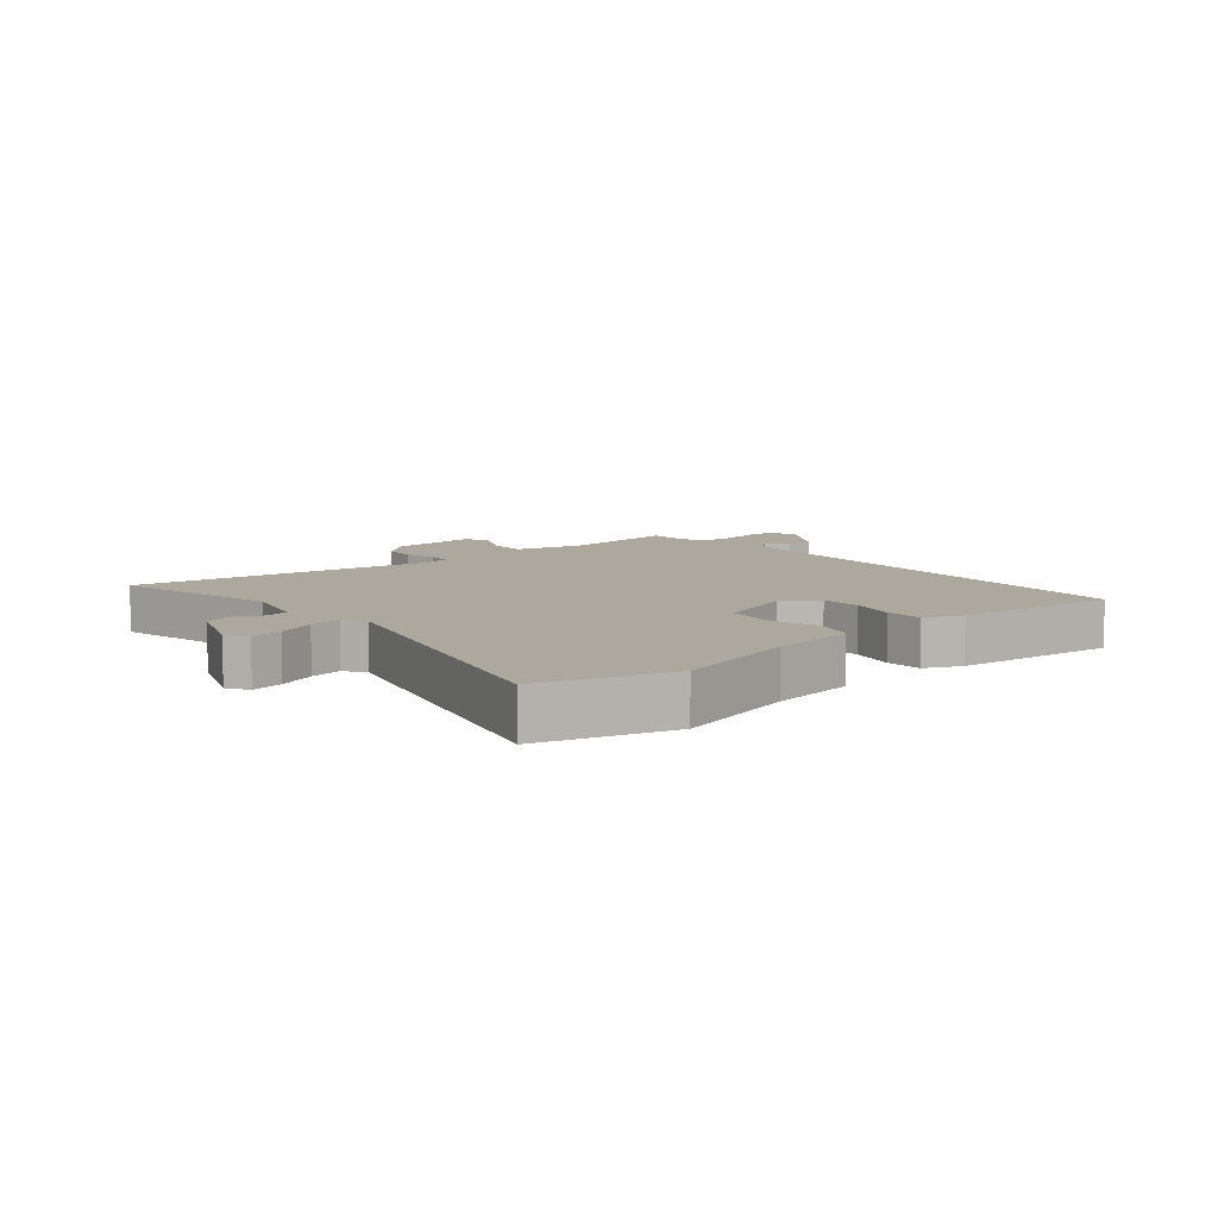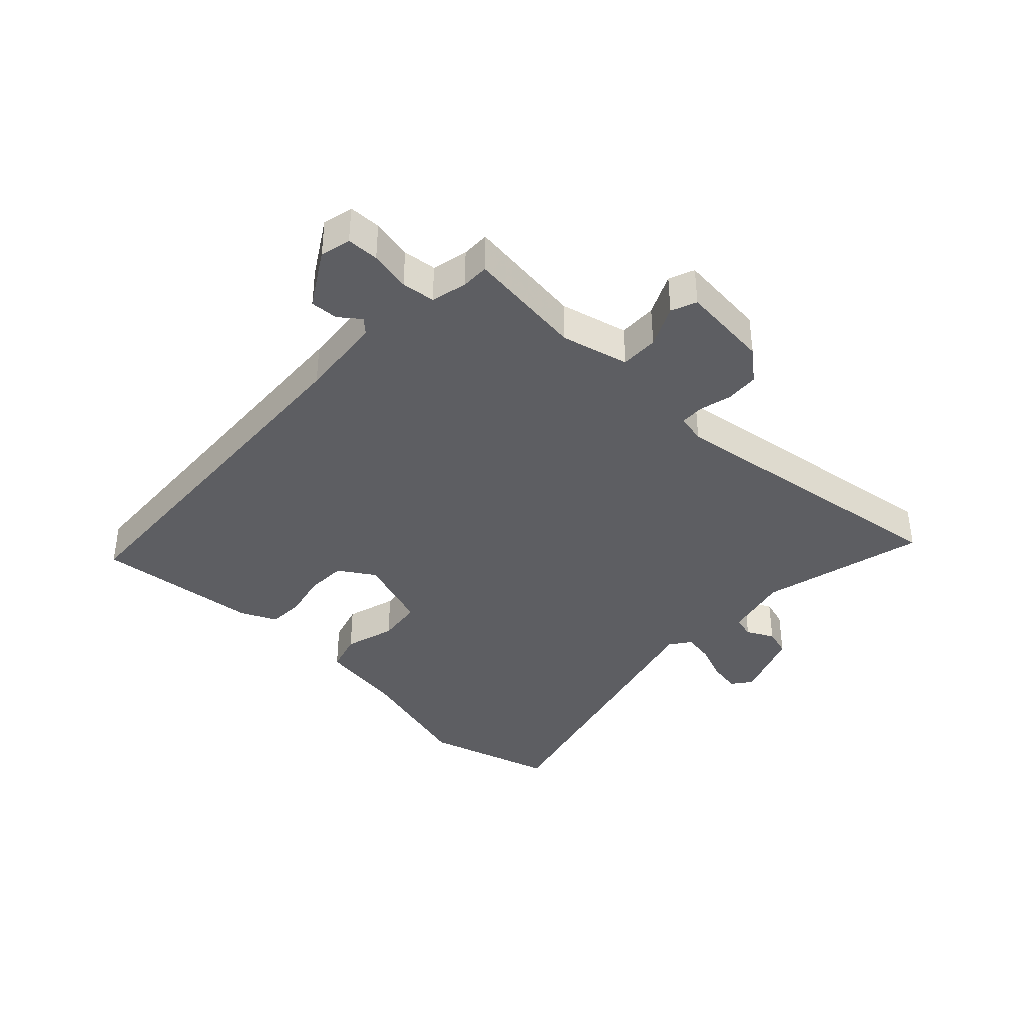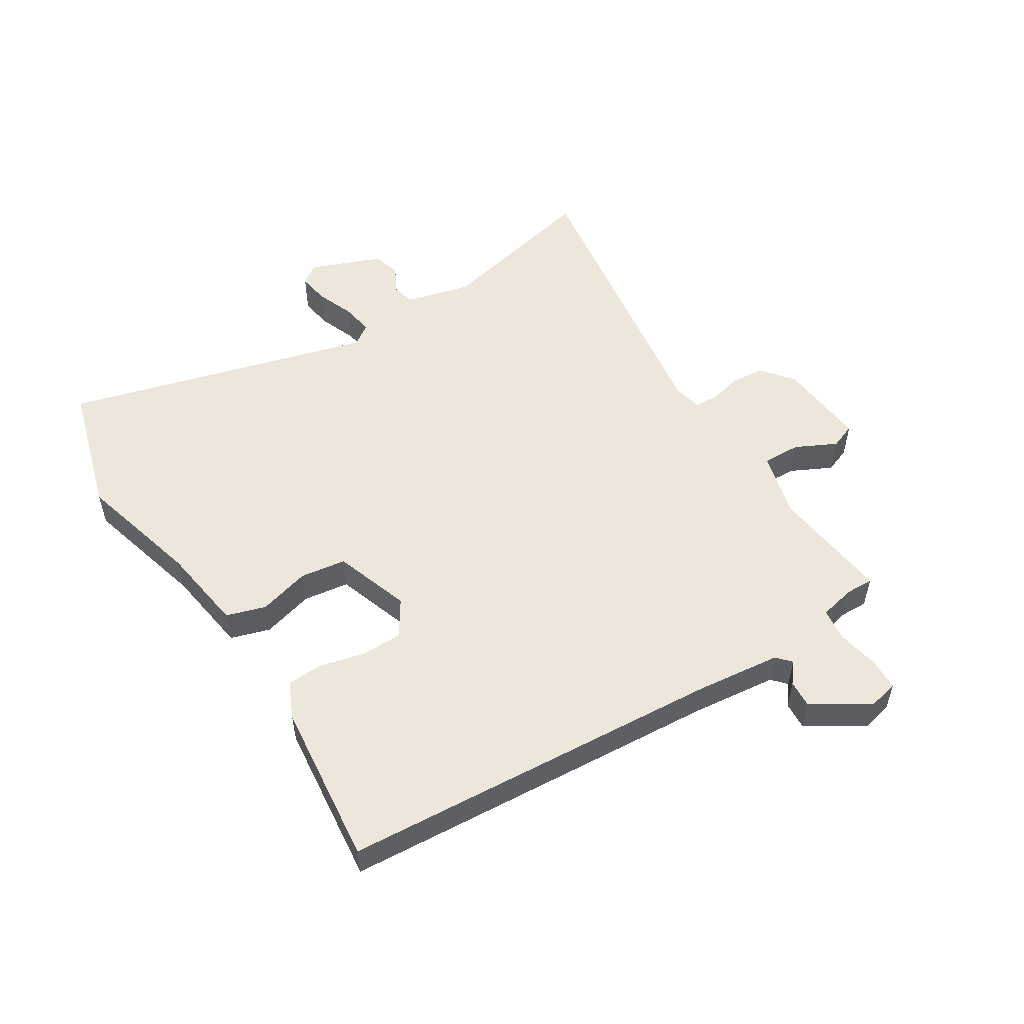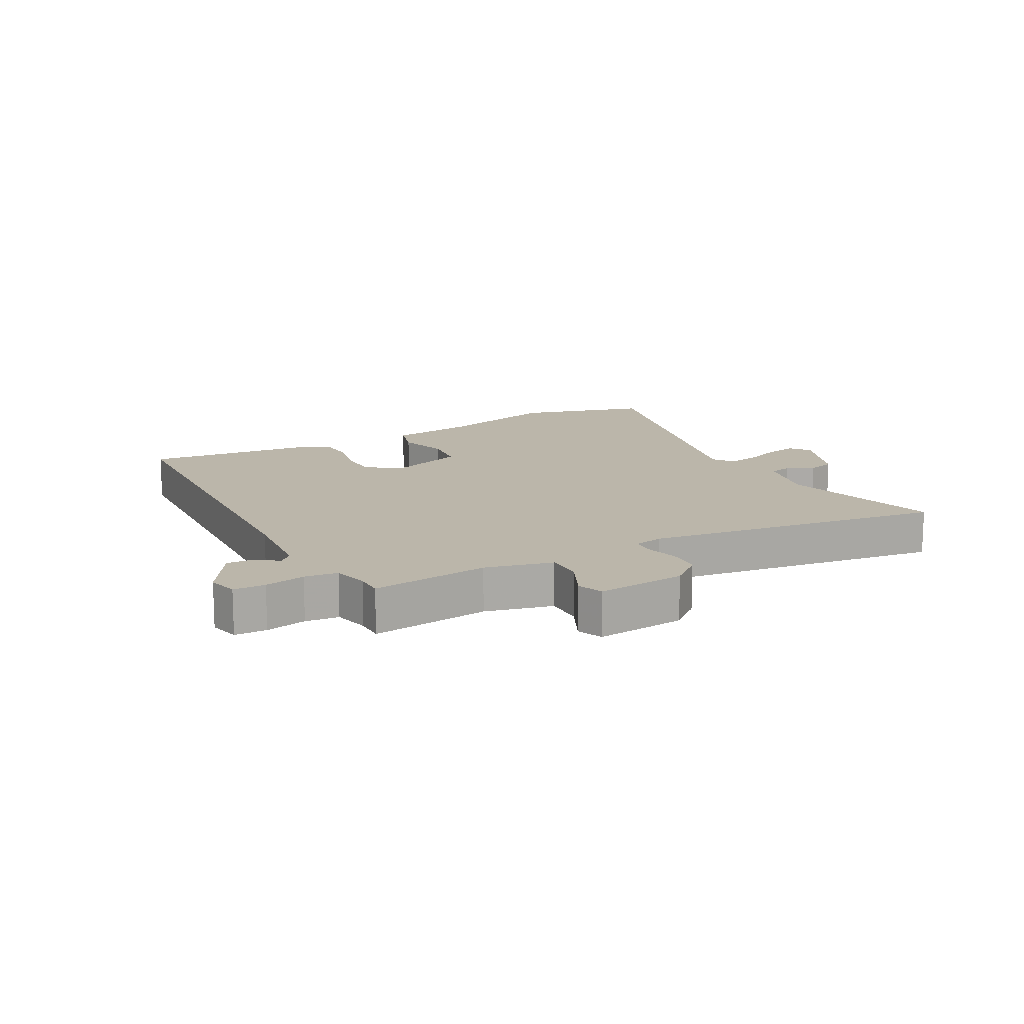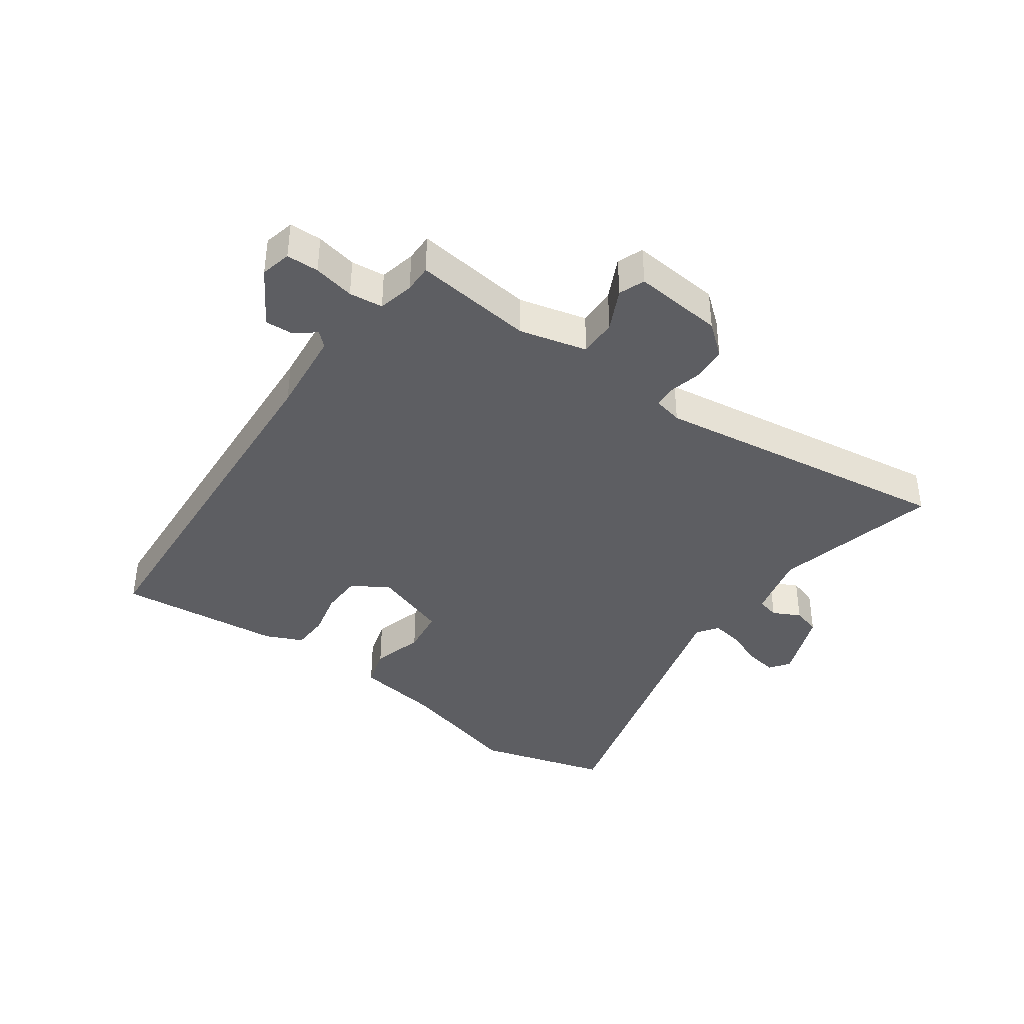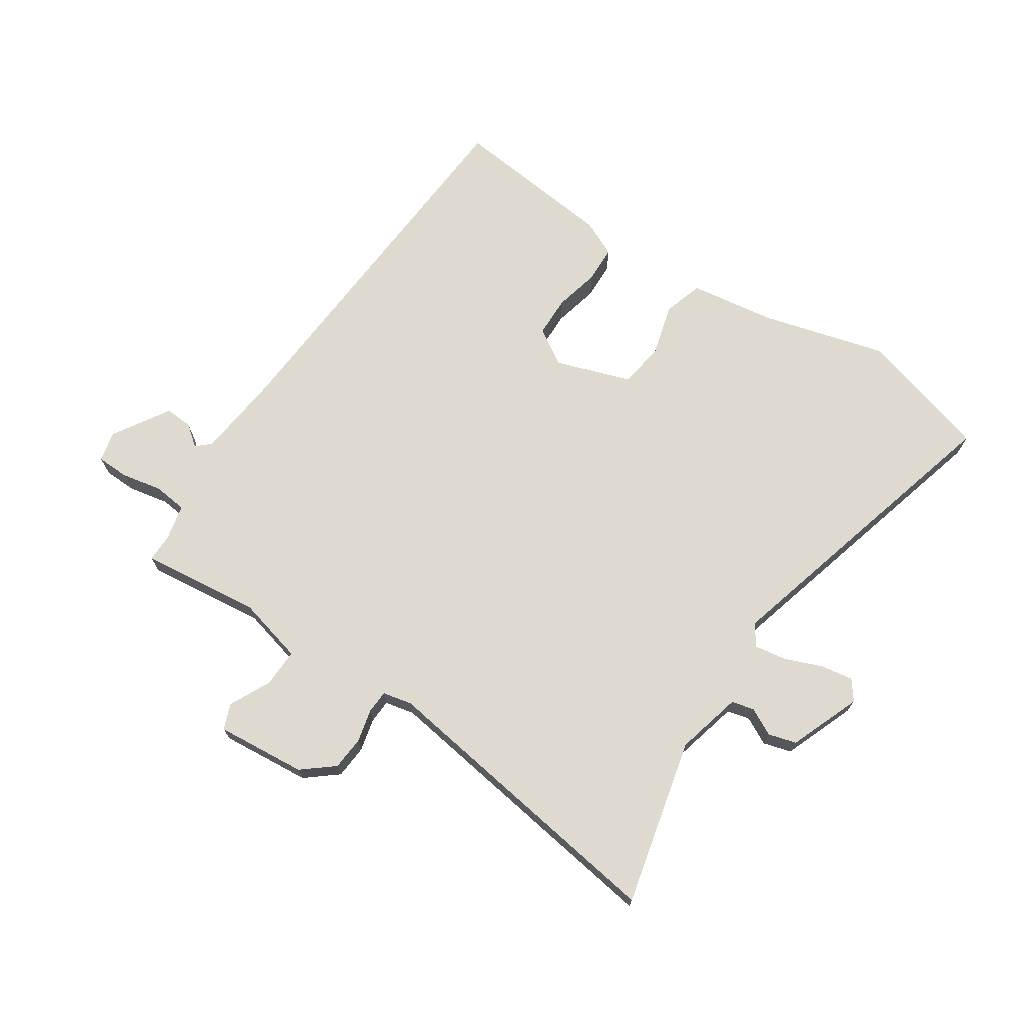
<metadata>
{"format":"obj","ext":"obj","renderer":"f3d","projection":"perspective","resolution":1024,"background":"white","views":[{"elev":8.6,"azim":-43.0,"up":"+Y"},{"elev":-38.5,"azim":133.2,"up":"+Y"},{"elev":53.5,"azim":55.2,"up":"+Y"},{"elev":14.1,"azim":148.0,"up":"+Y"},{"elev":-39.4,"azim":141.4,"up":"+Y"},{"elev":71.0,"azim":-149.3,"up":"+Y"}]}
</metadata>
<code>
v 0.488 0.07 -0.469
v 0.294 0.07 -0.456
v 0.186 0.07 -0.489
v 0.191 0.07 -0.551
v 0.227 0.07 -0.616
v 0.213 0.07 -0.658
v 0.067 0.07 -0.652
v 0.014 0.07 -0.613
v 0.007 0.07 -0.559
v 0.017 0.07 -0.505
v 0.013 0.07 -0.467
v -0.035 0.07 -0.459
v -0.521 0.07 -0.555
v -0.471 0.07 -0.283
v -0.503 0.07 -0.178
v -0.54 0.07 -0.171
v -0.583 0.07 -0.196
v -0.629 0.07 -0.185
v -0.68 0.07 -0.072
v -0.658 0.07 -0.039
v -0.606 0.07 -0.045
v -0.544 0.07 -0.066
v -0.492 0.07 -0.072
v -0.47 0.07 -0.037
v -0.631 0.07 0.455
v -0.422 0.07 0.527
v -0.218 0.07 0.482
v -0.077 0.07 0.468
v -0.054 0.07 0.405
v -0.073 0.07 0.321
v -0.059 0.07 0.247
v 0.066 0.07 0.211
v 0.122 0.07 0.251
v 0.12 0.07 0.317
v 0.099 0.07 0.389
v 0.098 0.07 0.449
v 0.156 0.07 0.479
v 0.421 0.07 0.52
v 0.493 0.07 -0.099
v 0.515 0.07 -0.237
v 0.539 0.07 -0.257
v 0.571 0.07 -0.229
v 0.616 0.07 -0.224
v 0.677 0.07 -0.312
v 0.668 0.07 -0.362
v 0.616 0.07 -0.366
v 0.549 0.07 -0.356
v 0.495 0.07 -0.365
v 0.485 0.07 -0.424
v 0.488 0 -0.469
v 0.294 0 -0.456
v 0.186 0 -0.489
v 0.191 0 -0.551
v 0.227 0 -0.616
v 0.213 0 -0.658
v 0.067 0 -0.652
v 0.014 0 -0.613
v 0.007 0 -0.559
v 0.017 0 -0.505
v 0.013 0 -0.467
v -0.035 0 -0.459
v -0.521 0 -0.555
v -0.471 0 -0.283
v -0.503 0 -0.178
v -0.54 0 -0.171
v -0.583 0 -0.196
v -0.629 0 -0.185
v -0.68 0 -0.072
v -0.658 0 -0.039
v -0.606 0 -0.045
v -0.544 0 -0.066
v -0.492 0 -0.072
v -0.47 0 -0.037
v -0.631 0 0.455
v -0.422 0 0.527
v -0.218 0 0.482
v -0.077 0 0.468
v -0.054 0 0.405
v -0.073 0 0.321
v -0.059 0 0.247
v 0.066 0 0.211
v 0.122 0 0.251
v 0.12 0 0.317
v 0.099 0 0.389
v 0.098 0 0.449
v 0.156 0 0.479
v 0.421 0 0.52
v 0.493 0 -0.099
v 0.515 0 -0.237
v 0.539 0 -0.257
v 0.571 0 -0.229
v 0.616 0 -0.224
v 0.677 0 -0.312
v 0.668 0 -0.362
v 0.616 0 -0.366
v 0.549 0 -0.356
v 0.495 0 -0.365
v 0.485 0 -0.424
f 45 46 47
f 44 45 47
f 43 44 47
f 42 43 47
f 41 42 47
f 40 41 47 48
f 39 40 48 49
f 38 39 49
f 37 38 49
f 36 37 49
f 35 36 49
f 34 35 49
f 27 28 29 30
f 27 30 31
f 26 27 31
f 25 26 31
f 24 25 31
f 23 24 31 32
f 20 21 22
f 19 20 22
f 18 19 22
f 17 18 22
f 16 17 22
f 15 16 22 23
f 14 15 23 32
f 14 32 33
f 13 14 33
f 12 13 33
f 8 9 10
f 7 8 10
f 6 7 10
f 5 6 10
f 4 5 10
f 3 4 10 11
f 11 12 33
f 3 11 33
f 2 3 33
f 33 34 49
f 2 33 49
f 1 2 49
f 96 95 94
f 96 94 93
f 96 93 92
f 96 92 91
f 96 91 90
f 97 96 90 89
f 98 97 89 88
f 98 88 87
f 98 87 86
f 98 86 85
f 98 85 84
f 98 84 83
f 79 78 77 76
f 80 79 76
f 80 76 75
f 80 75 74
f 80 74 73
f 81 80 73 72
f 71 70 69
f 71 69 68
f 71 68 67
f 71 67 66
f 71 66 65
f 72 71 65 64
f 81 72 64 63
f 82 81 63
f 82 63 62
f 82 62 61
f 59 58 57
f 59 57 56
f 59 56 55
f 59 55 54
f 59 54 53
f 60 59 53 52
f 82 61 60
f 82 60 52
f 82 52 51
f 98 83 82
f 98 82 51
f 98 51 50
f 1 50 51 2
f 2 51 52 3
f 3 52 53 4
f 4 53 54 5
f 5 54 55 6
f 6 55 56 7
f 7 56 57 8
f 8 57 58 9
f 9 58 59 10
f 10 59 60 11
f 11 60 61 12
f 12 61 62 13
f 13 62 63 14
f 14 63 64 15
f 15 64 65 16
f 16 65 66 17
f 17 66 67 18
f 18 67 68 19
f 19 68 69 20
f 20 69 70 21
f 21 70 71 22
f 22 71 72 23
f 23 72 73 24
f 24 73 74 25
f 25 74 75 26
f 26 75 76 27
f 27 76 77 28
f 28 77 78 29
f 29 78 79 30
f 30 79 80 31
f 31 80 81 32
f 32 81 82 33
f 33 82 83 34
f 34 83 84 35
f 35 84 85 36
f 36 85 86 37
f 37 86 87 38
f 38 87 88 39
f 39 88 89 40
f 40 89 90 41
f 41 90 91 42
f 42 91 92 43
f 43 92 93 44
f 44 93 94 45
f 45 94 95 46
f 46 95 96 47
f 47 96 97 48
f 48 97 98 49
f 49 98 50 1

</code>
